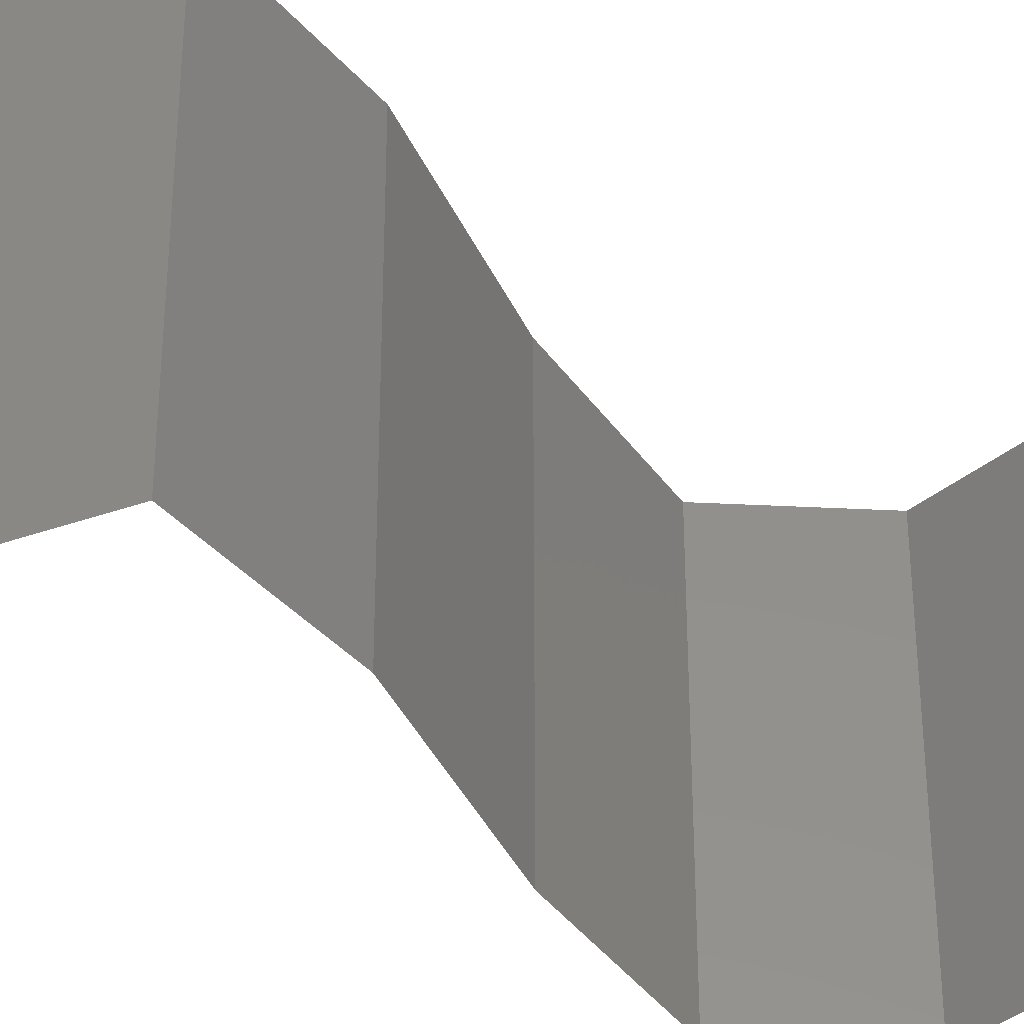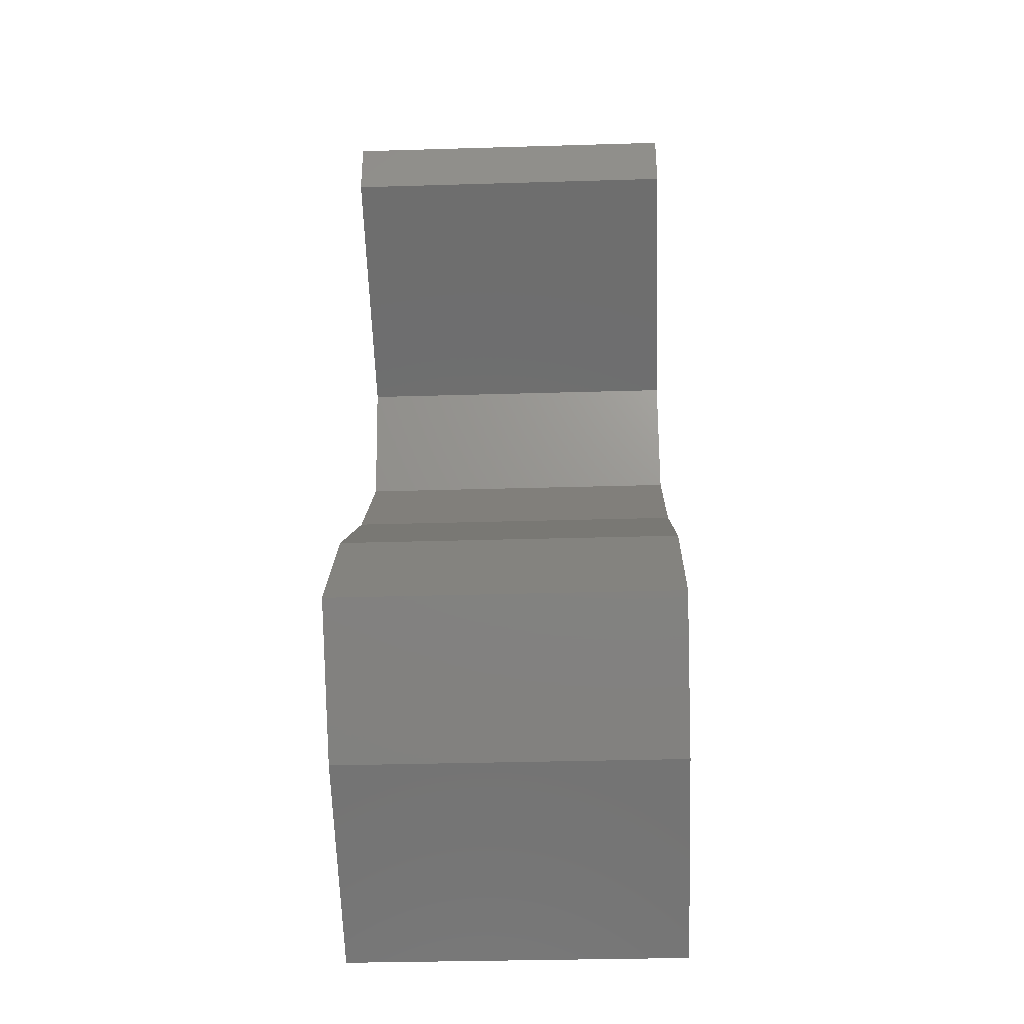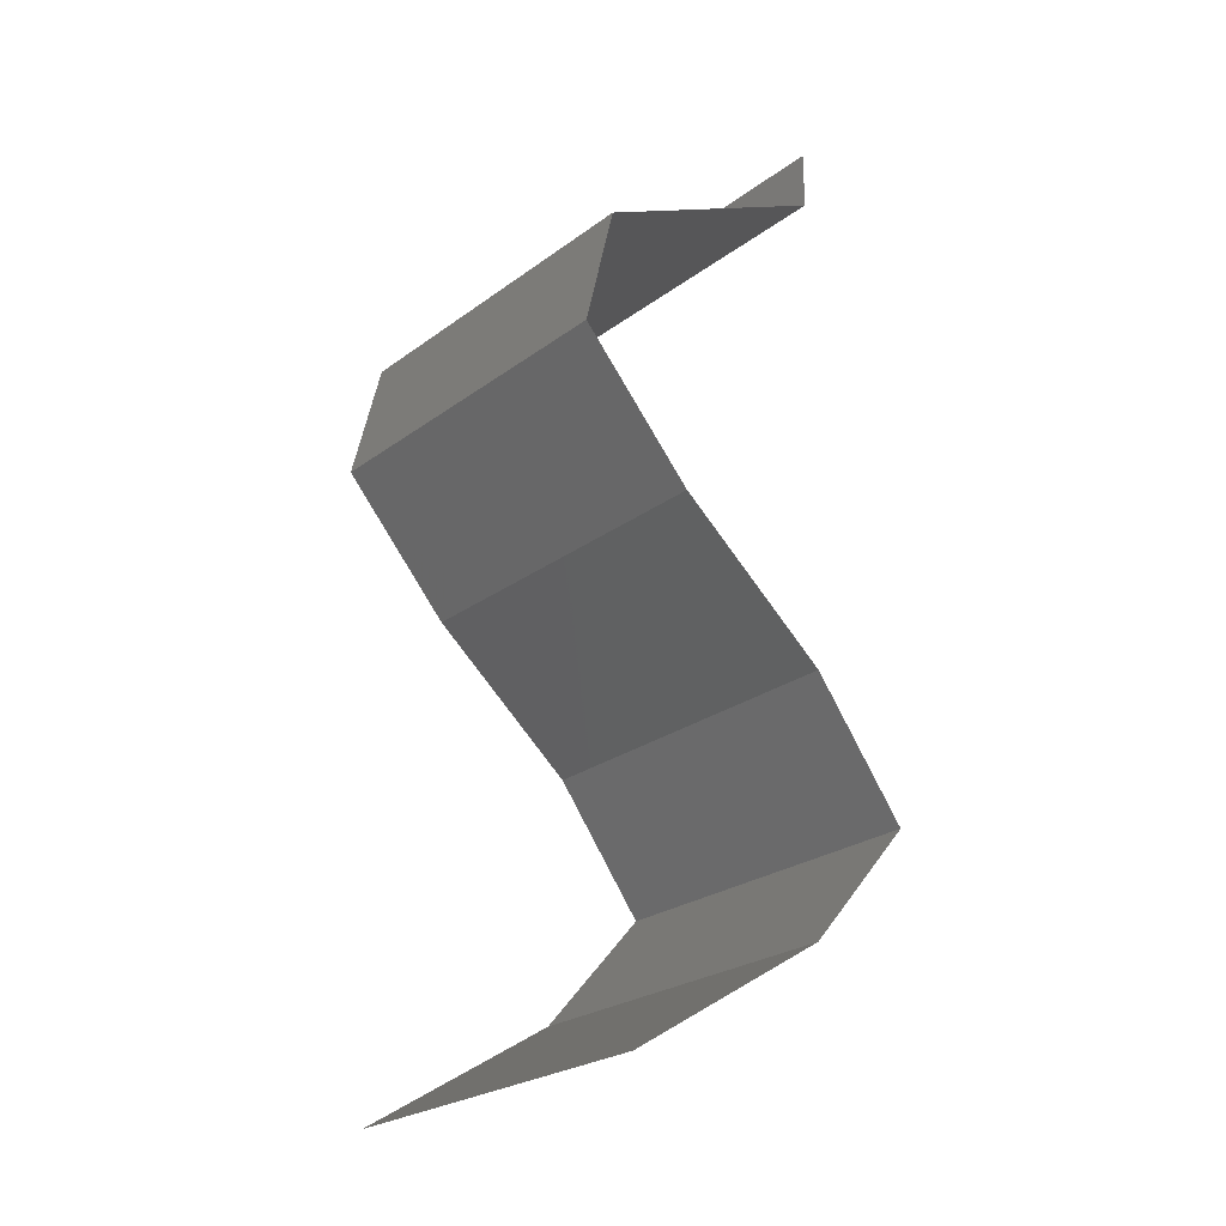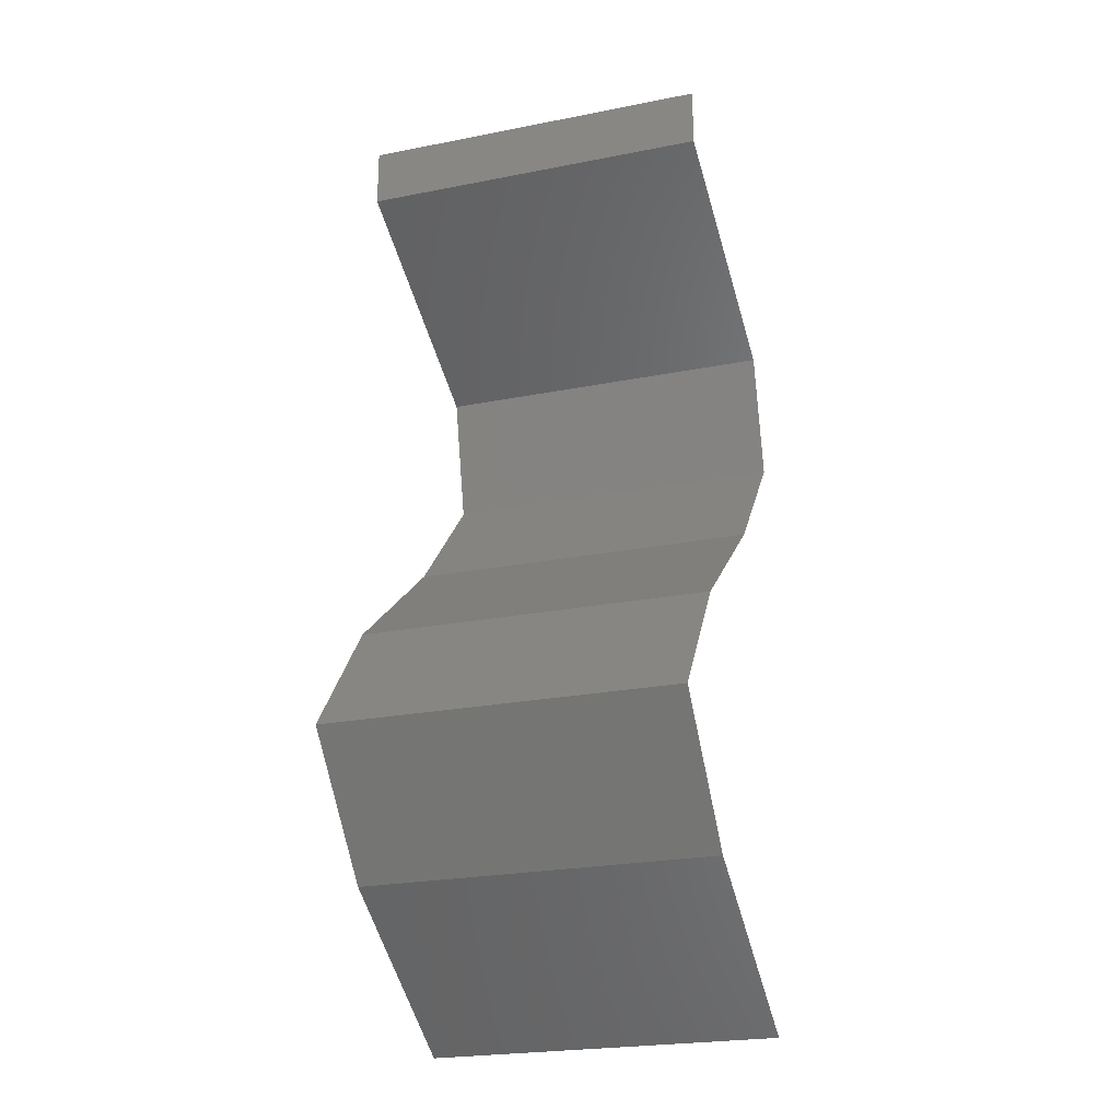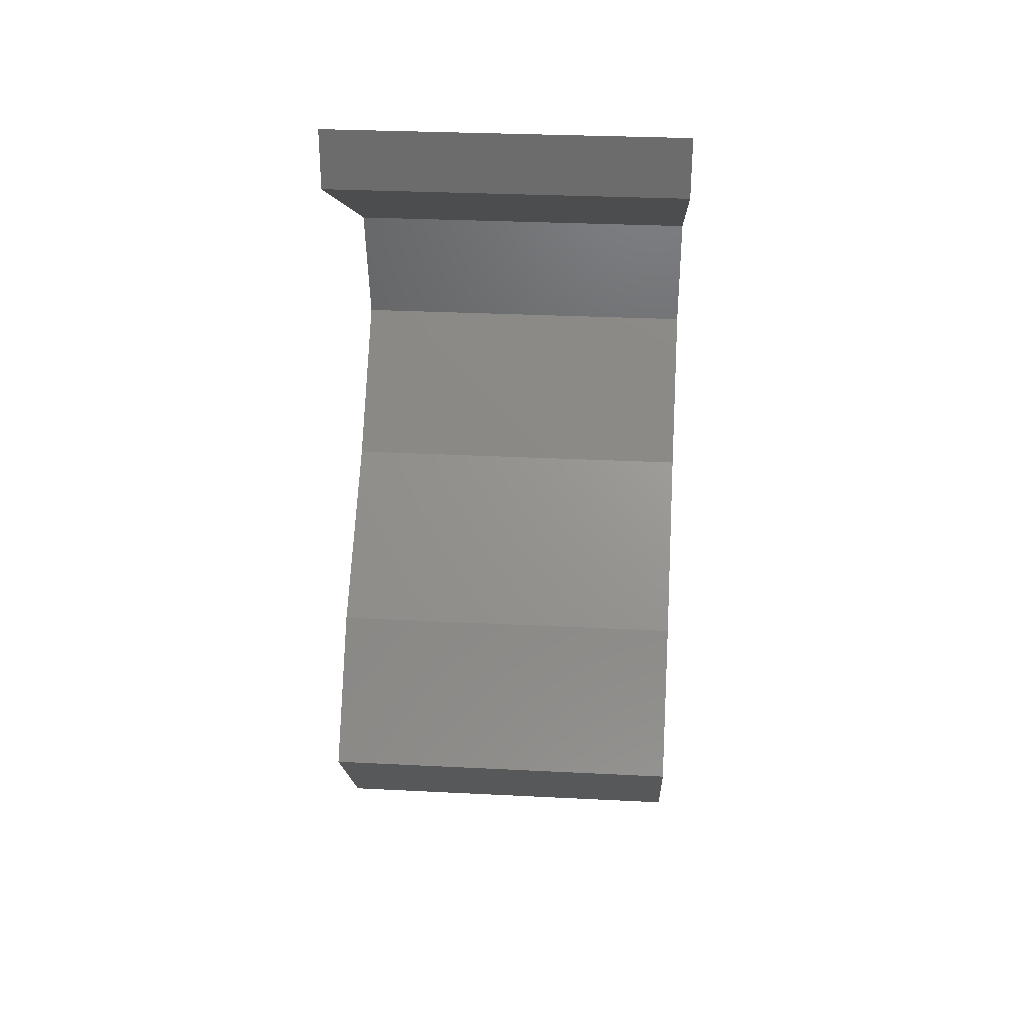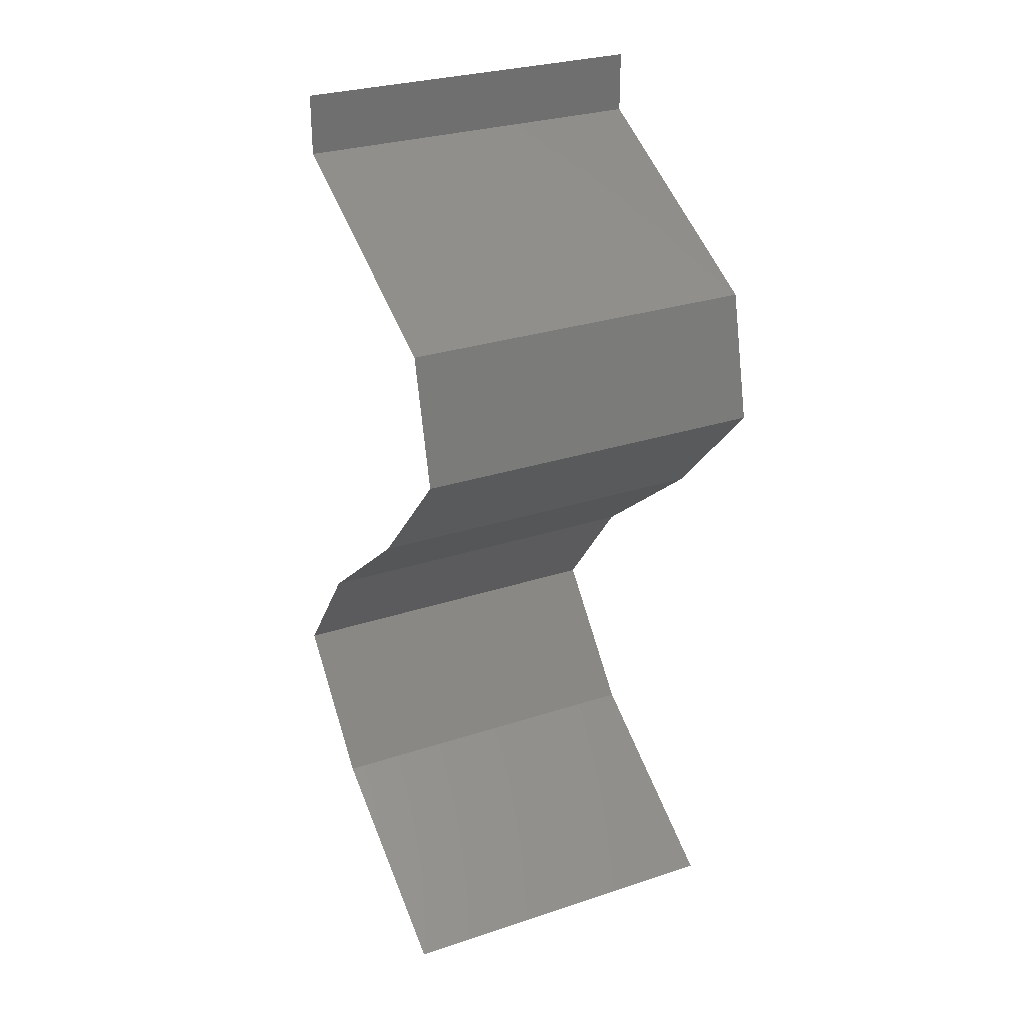
<metadata>
{"format":"stl","ext":"stl","renderer":"f3d","projection":"perspective","resolution":1024,"background":"white","views":[{"elev":-37.6,"azim":73.0,"up":"+Z"},{"elev":-33.9,"azim":92.3,"up":"+Y"},{"elev":-25.5,"azim":-40.7,"up":"+Y"},{"elev":-23.8,"azim":108.2,"up":"+Y"},{"elev":30.3,"azim":94.2,"up":"+Y"},{"elev":28.8,"azim":-116.2,"up":"+Y"}]}
</metadata>
<code>
# stl→obj: 49 verts, 72 faces
v 0.04 0.05662 0
v 0.04 0.06 0
v 0.04 0.06 0.01
v 0.04 0.05662 0.01
v 0.04 0.06 0.02
v 0.04 0.05662 0.02
v 0.03298 0.05308 0
v 0.03311 0.05315 0.007977
v 0.02596 0.04954 0
v 0.02596 0.04954 0.01
v 0.03536 0.05428 0.01439
v 0.03067 0.05192 0.01447
v 0.02596 0.04954 0.02
v 0.03298 0.05308 0.02
v 0.02512 0.04601 0.005
v 0.02428 0.04247 0
v 0.02428 0.04247 0.02
v 0.02512 0.04601 0.015
v 0.02428 0.04247 0.01
v 0.02751 0.03893 0.015
v 0.03074 0.03539 0
v 0.02751 0.03893 0.005
v 0.03074 0.03539 0.01
v 0.03074 0.03539 0.02
v 0.0351 0.03185 0.005691
v 0.03946 0.02831 0
v 0.03946 0.02831 0.02
v 0.0351 0.03185 0.01448
v 0.03946 0.02831 0.01
v 0.04217 0.02477 0.015
v 0.04488 0.02123 0
v 0.04217 0.02477 0.005
v 0.04488 0.02123 0.01
v 0.04488 0.02123 0.02
v 0.04176 0.01769 0.015
v 0.03864 0.01416 0
v 0.04176 0.01769 0.005
v 0.03864 0.01416 0.01
v 0.03864 0.01416 0.02
v 0.0271 0.007078 0
v 0.03114 0.009555 0.005
v 0.0271 0.007078 0.01
v 0.0346 0.01168 0.015
v 0.03483 0.01182 0.005
v 0.03091 0.009413 0.015
v 0.0271 0.007078 0.02
v 0.03287 0.01062 0
v 0.03287 0.01062 0.02
v 0.03287 0.01062 0.01
f 1 2 3
f 4 5 6
f 3 5 4
f 1 3 4
f 7 8 9
f 1 8 7
f 9 8 10
f 4 8 1
f 6 11 4
f 10 12 13
f 13 12 14
f 14 11 6
f 11 8 4
f 11 12 8
f 8 12 10
f 14 12 11
f 9 15 16
f 17 18 13
f 10 18 19
f 19 15 10
f 10 15 9
f 13 18 10
f 16 15 19
f 19 18 17
f 17 20 19
f 21 22 23
f 19 22 16
f 23 20 24
f 23 22 19
f 19 20 23
f 16 22 21
f 24 20 17
f 21 25 26
f 27 28 24
f 24 28 23
f 26 25 29
f 23 25 21
f 29 28 27
f 29 25 28
f 28 25 23
f 27 30 29
f 31 32 33
f 29 32 26
f 33 30 34
f 33 32 29
f 29 30 33
f 26 32 31
f 34 30 27
f 34 35 33
f 36 37 38
f 33 37 31
f 38 35 39
f 38 37 33
f 33 35 38
f 31 37 36
f 39 35 34
f 40 41 42
f 39 43 38
f 38 44 36
f 42 45 46
f 47 41 40
f 48 43 39
f 46 45 48
f 36 44 47
f 47 44 41
f 48 45 43
f 45 49 43
f 44 49 41
f 42 49 45
f 41 49 42
f 43 49 38
f 38 49 44

</code>
